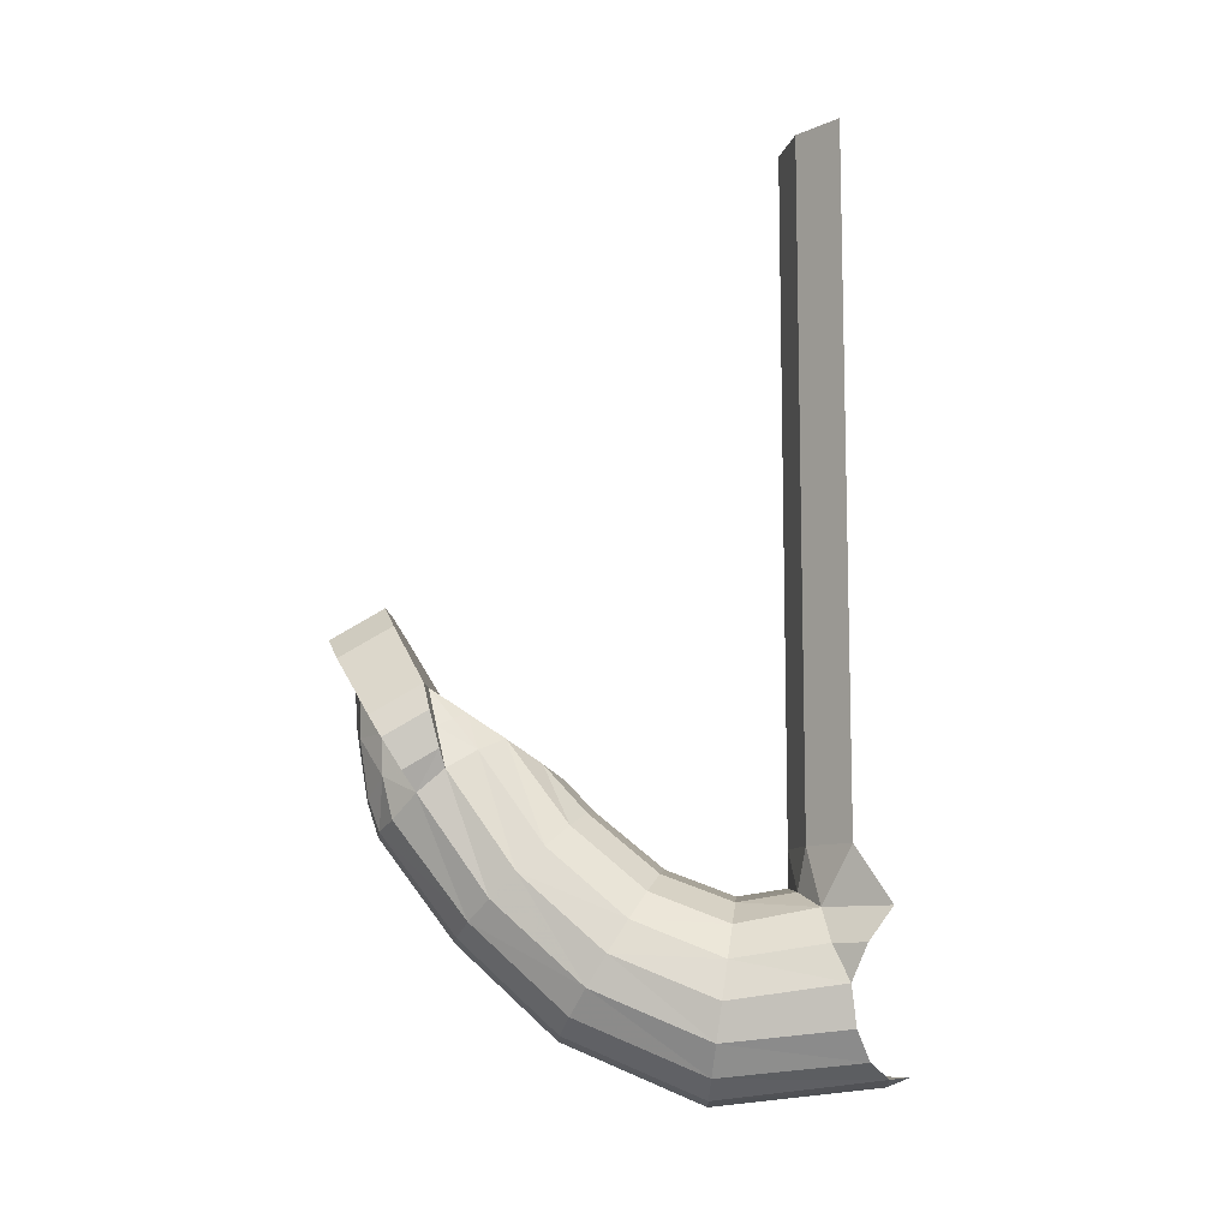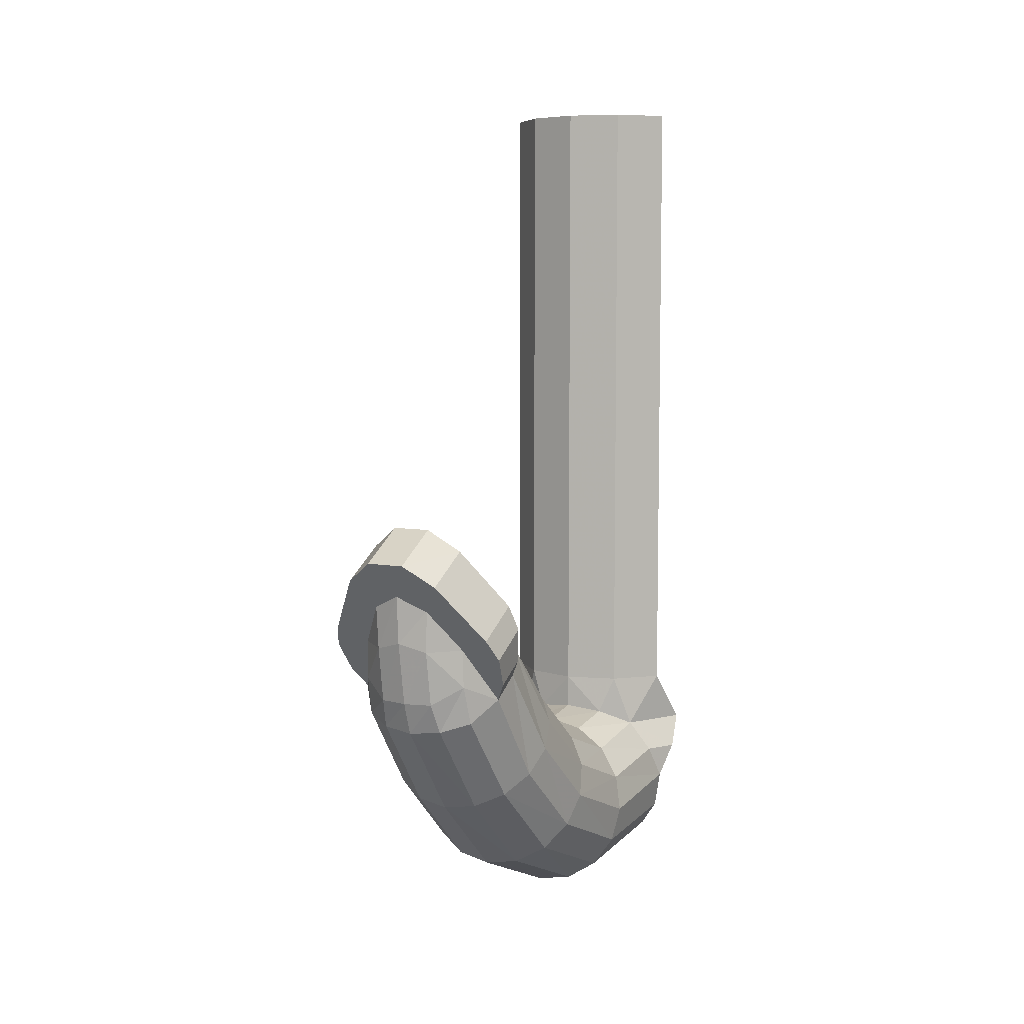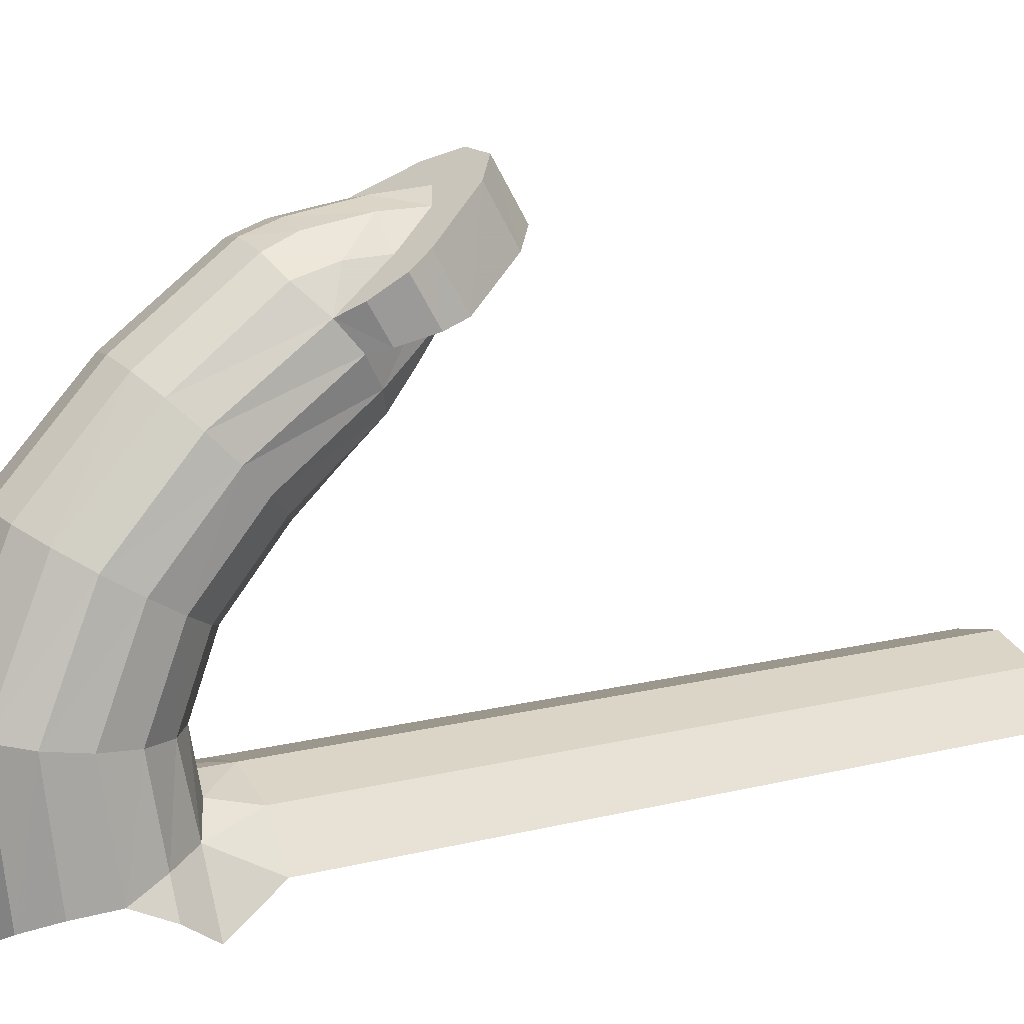
<metadata>
{"format":"obj","ext":"obj","renderer":"f3d","projection":"perspective","resolution":1024,"background":"white","views":[{"elev":-9.8,"azim":92.7,"up":"+Y"},{"elev":7.0,"azim":27.4,"up":"+Y"},{"elev":15.5,"azim":62.7,"up":"+Z"}]}
</metadata>
<code>
v 0.102 -1.141 0.738
v -0.1045 -1.098 0.8035
v 0.1045 -1.098 0.8035
v 0.102 -1.141 0.738
v 0.0935 -1.184 0.6725
v -0.102 -1.141 0.738
v -0.1045 -1.098 0.8035
v 0.0935 -1.184 0.6725
v 0.05815 -1.224 0.613
v -0.0935 -1.184 0.6725
v -0.102 -1.141 0.738
v -0.05815 -1.224 0.613
v -0.0935 -1.184 0.6725
v 0.05815 -1.224 0.613
v 5e-05 -1.246 0.5785
v 0.1467 -1.279 0.8155
v 0.1689 -1.244 0.8375
v -0.1689 -1.244 0.8375
v -0.1467 -1.279 0.8155
v 0.1689 -1.244 0.8375
v 0.1777 -1.19 0.871
v -0.1777 -1.19 0.871
v -0.1689 -1.244 0.8375
v -0.1777 -1.19 0.871
v 0.1777 -1.19 0.871
v 0.1633 -1.151 0.8955
v -0.1633 -1.151 0.8955
v -0.0919 -1.045 0.962
v -0.1633 -1.151 0.8955
v 0.1633 -1.151 0.8955
v 0.0919 -1.045 0.962
v -0.03635 -1.006 0.9865
v -0.0919 -1.045 0.962
v 0.0919 -1.045 0.962
v 0.03635 -1.006 0.9865
v -0.1777 -1.144 0.7915
v 0.1689 -1.208 0.7755
v -0.1689 -1.208 0.7755
v -0.1777 -1.144 0.7915
v -0.1633 -1.098 0.8035
v 0.1777 -1.144 0.7915
v 0.1689 -1.208 0.7755
v 0.1633 -1.098 0.8035
v 0.1777 -1.144 0.7915
v -0.1633 -1.098 0.8035
v -0.1689 -1.208 0.7755
v 0.1689 -1.208 0.7755
v 0.1529 -1.239 0.767
v -0.1529 -1.239 0.767
v 0.1633 -1.098 0.8035
v -0.1633 -1.098 0.8035
v -0.0919 -0.99 0.866
v 0.0919 -0.99 0.866
v -0.03635 -0.9495 0.8895
v 0.03635 -0.9495 0.8895
v 0.0919 -0.99 0.866
v -0.0919 -0.99 0.866
v -0.0919 -0.99 0.866
v -0.1633 -1.098 0.8035
v -0.1633 -1.151 0.8955
v -0.0919 -1.045 0.962
v 0.1633 -1.098 0.8035
v 0.0919 -0.99 0.866
v 0.0919 -1.045 0.962
v 0.1633 -1.151 0.8955
v 0.1467 -1.279 0.8155
v 0.1529 -1.239 0.767
v 0.1689 -1.208 0.7755
v 0.1689 -1.244 0.8375
v -0.1689 -1.244 0.8375
v -0.1689 -1.208 0.7755
v -0.1529 -1.239 0.767
v -0.1467 -1.279 0.8155
v -0.1633 -1.098 0.8035
v -0.1777 -1.144 0.7915
v -0.1777 -1.19 0.871
v -0.1633 -1.151 0.8955
v -0.1777 -1.144 0.7915
v -0.1689 -1.208 0.7755
v -0.1689 -1.244 0.8375
v -0.1777 -1.19 0.871
v 0.1777 -1.144 0.7915
v 0.1633 -1.098 0.8035
v 0.1633 -1.151 0.8955
v 0.1777 -1.19 0.871
v 0.1689 -1.208 0.7755
v 0.1777 -1.144 0.7915
v 0.1777 -1.19 0.871
v 0.1689 -1.244 0.8375
v 0.03635 -1.006 0.9865
v 0.0919 -1.045 0.962
v 0.0919 -0.99 0.866
v 0.03635 -0.9495 0.8895
v -0.0919 -1.045 0.962
v -0.03635 -1.006 0.9865
v -0.03635 -0.9495 0.8895
v -0.0919 -0.99 0.866
v -0.03635 -1.006 0.9865
v 0.03635 -1.006 0.9865
v 0.03635 -0.9495 0.8895
v -0.03635 -0.9495 0.8895
v 0.131 -1.467 0.151
v 0.1716 -1.526 0.1367
v 0.2041 -1.526 0.08025
v 0.1964 -1.466 0.0374
v 0.1964 -1.466 0.0374
v 0.1732 -1.365 0.1
v 0.131 -1.467 0.151
v -0.1306 -1.466 0.1514
v -0.1 -1.365 0.1732
v -0.1732 -1.365 0.1
v -0.1306 -1.466 0.1514
v -0.0706 -1.44 0.187
v -0.1 -1.365 0.1732
v -0.1 -1.365 0.1732
v -0.0706 -1.44 0.187
v 0 -1.365 0.2
v 0 -1.365 0.2
v -0.0706 -1.44 0.187
v -0.00075 -1.431 0.2
v 0.1 -1.365 0.1732
v 0 -1.365 0.2
v 0.0706 -1.44 0.1871
v 0.0706 -1.44 0.1871
v 0 -1.365 0.2
v -0.00075 -1.431 0.2
v 0.1732 -1.365 0.1
v 0.1 -1.365 0.1732
v 0.131 -1.467 0.151
v 0.1 -1.365 0.1732
v 0.0706 -1.44 0.1871
v 0.131 -1.467 0.151
v 0.1858 -1.589 0.1073
v 0.2041 -1.526 0.08025
v 0.1716 -1.526 0.1367
v 0.1732 -0.1269 0.1
v 0.1 -0.1269 0.1732
v 0.1 -1.365 0.1732
v 0.1732 -1.365 0.1
v 0 -0.1269 0.2
v 0 -1.365 0.2
v 0.1 -1.365 0.1732
v 0.1 -0.1269 0.1732
v -0.1 -0.1269 0.1732
v -0.1 -1.365 0.1732
v 0 -1.365 0.2
v 0 -0.1269 0.2
v -0.1732 -0.1269 0.1
v -0.1732 -1.365 0.1
v -0.1 -1.365 0.1732
v -0.1 -0.1269 0.1732
v 0 -1.76 0.0414
v -0.0707 -1.745 0.0408
v -0.0001 -1.743 5e-05
v -0.0001 -1.743 5e-05
v 0.0707 -1.745 0.0408
v 0 -1.76 0.0414
v 0.1045 -1.098 0.8035
v 0.1287 -1.166 0.786
v 0.1211 -1.152 0.7595
v 0.1339 -1.206 0.715
v 0.0935 -1.184 0.6725
v 0.102 -1.141 0.738
v 0.1211 -1.152 0.7595
v 0.1287 -1.166 0.786
v 0.1529 -1.239 0.767
v 0.1339 -1.206 0.715
v 0.1211 -1.152 0.7595
v 0.102 -1.141 0.738
v 0.1045 -1.098 0.8035
v 0.1211 -1.152 0.7595
v -0.1339 -1.206 0.715
v -0.1529 -1.239 0.767
v -0.1284 -1.165 0.7865
v -0.1211 -1.152 0.7595
v -0.1211 -1.152 0.7595
v -0.1284 -1.165 0.7865
v -0.1045 -1.098 0.8035
v -0.102 -1.141 0.738
v -0.1211 -1.152 0.7595
v -0.1045 -1.098 0.8035
v -0.102 -1.141 0.738
v -0.0935 -1.184 0.6725
v -0.1339 -1.206 0.715
v -0.1211 -1.152 0.7595
v 0.1467 -1.279 0.8155
v 0.1048 -1.175 0.8805
v 0.1061 -1.248 0.8785
v 0 -1.071 0.9455
v 0 -1.162 0.9395
v 0.0553 -1.097 0.928
v 0.0519 -1.177 0.9265
v 0.0553 -1.097 0.928
v 0 -1.162 0.9395
v 0.0553 -1.097 0.928
v 0.0519 -1.177 0.9265
v 0.1048 -1.175 0.8805
v 0.1048 -1.175 0.8805
v 0.0519 -1.177 0.9265
v 0.1061 -1.248 0.8785
v 0.0519 -1.177 0.9265
v 0 -1.162 0.9395
v 0 -1.282 0.92
v 0.05245 -1.281 0.9105
v 0.05245 -1.281 0.9105
v 0.1061 -1.248 0.8785
v 0.0519 -1.177 0.9265
v -0.05445 -1.097 0.9295
v -0.1048 -1.175 0.8805
v -0.0519 -1.177 0.9265
v -0.1048 -1.175 0.8805
v -0.106 -1.248 0.879
v -0.0519 -1.177 0.9265
v -0.0519 -1.177 0.9265
v 0 -1.162 0.9395
v 0 -1.071 0.9455
v -0.05445 -1.097 0.9295
v -0.1048 -1.175 0.8805
v -0.1467 -1.279 0.8155
v -0.106 -1.248 0.879
v -0.0525 -1.281 0.9105
v -0.0519 -1.177 0.9265
v -0.106 -1.248 0.879
v -0.0525 -1.281 0.9105
v 0 -1.282 0.92
v 0 -1.162 0.9395
v -0.0519 -1.177 0.9265
v 0.1714 -1.542 0.4989
v 0.1583 -1.597 0.5335
v 0.1655 -1.685 0.3235
v 0.1792 -1.618 0.3137
v 0 -1.793 0.3392
v 0 -1.686 0.589
v -0.06535 -1.675 0.5825
v -0.0683 -1.78 0.3373
v -0.1655 -1.685 0.3235
v -0.1265 -1.742 0.3318
v -0.121 -1.644 0.563
v -0.1583 -1.597 0.5335
v -0.1711 -1.662 0.0988
v -0.1308 -1.716 0.07555
v -0.1265 -1.742 0.3318
v -0.1655 -1.685 0.3235
v -0.1711 -1.662 0.0988
v -0.1655 -1.685 0.3235
v -0.1792 -1.618 0.3137
v -0.1858 -1.589 0.1073
v -0.1792 -1.618 0.3137
v -0.1655 -1.685 0.3235
v -0.1583 -1.597 0.5335
v -0.1714 -1.542 0.4989
v -0.0707 -1.745 0.0408
v 0 -1.76 0.0414
v 0 -1.793 0.3392
v -0.0683 -1.78 0.3373
v -0.0707 -1.745 0.0408
v -0.0683 -1.78 0.3373
v -0.1308 -1.716 0.07555
v -0.0683 -1.78 0.3373
v -0.1265 -1.742 0.3318
v -0.1308 -1.716 0.07555
v -0.1265 -1.742 0.3318
v -0.0683 -1.78 0.3373
v -0.06535 -1.675 0.5825
v -0.121 -1.644 0.563
v 0.121 -1.644 0.563
v 0.06535 -1.675 0.5825
v 0.0683 -1.78 0.3373
v 0.1265 -1.742 0.3318
v 0.0683 -1.78 0.3373
v 0.0707 -1.745 0.0408
v 0.1265 -1.742 0.3318
v 0.1308 -1.716 0.07555
v 0.1265 -1.742 0.3318
v 0.0707 -1.745 0.0408
v 0.0683 -1.78 0.3373
v 0 -1.793 0.3392
v 0 -1.76 0.0414
v 0.0707 -1.745 0.0408
v 0 -1.686 0.589
v 0 -1.793 0.3392
v 0.0683 -1.78 0.3373
v 0.06535 -1.675 0.5825
v 0.1655 -1.685 0.3235
v 0.1711 -1.662 0.0988
v 0.1858 -1.589 0.1073
v 0.1792 -1.618 0.3137
v 0.1655 -1.685 0.3235
v 0.1265 -1.742 0.3318
v 0.1308 -1.716 0.07555
v 0.1711 -1.662 0.0988
v 0.1583 -1.597 0.5335
v 0.121 -1.644 0.563
v 0.1265 -1.742 0.3318
v 0.1655 -1.685 0.3235
v 0 -1.686 0.589
v 0 -1.522 0.7655
v -0.06245 -1.514 0.7565
v -0.06535 -1.675 0.5825
v -0.1583 -1.597 0.5335
v -0.121 -1.644 0.563
v -0.1156 -1.49 0.731
v -0.1513 -1.454 0.6925
v -0.1714 -1.542 0.4989
v -0.1583 -1.597 0.5335
v -0.1513 -1.454 0.6925
v -0.1639 -1.411 0.647
v -0.06535 -1.675 0.5825
v -0.06245 -1.514 0.7565
v -0.1156 -1.49 0.731
v -0.121 -1.644 0.563
v -0.1156 -1.49 0.731
v -0.1106 -1.321 0.8595
v -0.1513 -1.454 0.6925
v -0.1467 -1.279 0.8155
v -0.1513 -1.454 0.6925
v -0.1106 -1.321 0.8595
v -0.1513 -1.454 0.6925
v -0.1467 -1.279 0.8155
v -0.1639 -1.411 0.647
v -0.1467 -1.279 0.8155
v -0.1529 -1.239 0.767
v -0.1639 -1.411 0.647
v 0 -1.522 0.7655
v 0 -1.343 0.8995
v -0.05975 -1.337 0.889
v -0.06245 -1.514 0.7565
v -0.06245 -1.514 0.7565
v -0.05975 -1.337 0.889
v -0.1106 -1.321 0.8595
v -0.1156 -1.49 0.731
v 0.1639 -1.411 0.647
v 0.1513 -1.454 0.6925
v 0.1583 -1.597 0.5335
v 0.1714 -1.542 0.4989
v 0.06245 -1.514 0.7565
v 0.06535 -1.675 0.5825
v 0.121 -1.644 0.563
v 0.1156 -1.49 0.731
v 0 -1.522 0.7655
v 0 -1.686 0.589
v 0.06535 -1.675 0.5825
v 0.06245 -1.514 0.7565
v 0.1156 -1.49 0.731
v 0.121 -1.644 0.563
v 0.1583 -1.597 0.5335
v 0.1513 -1.454 0.6925
v 0.05975 -1.337 0.889
v 0.06245 -1.514 0.7565
v 0.1156 -1.49 0.731
v 0.1107 -1.321 0.86
v 0 -1.343 0.8995
v 0 -1.522 0.7655
v 0.06245 -1.514 0.7565
v 0.05975 -1.337 0.889
v 0.1467 -1.279 0.8155
v 0.1513 -1.454 0.6925
v 0.1529 -1.239 0.767
v 0.1513 -1.454 0.6925
v 0.1639 -1.411 0.647
v 0.1529 -1.239 0.767
v 0.1107 -1.321 0.86
v 0.1156 -1.49 0.731
v 0.1467 -1.279 0.8155
v 0.1467 -1.279 0.8155
v 0.1156 -1.49 0.731
v 0.1513 -1.454 0.6925
v -0.1655 -1.551 0.3039
v -0.1792 -1.618 0.3137
v -0.1714 -1.542 0.4989
v -0.1583 -1.486 0.4642
v 0.06535 -1.409 0.4153
v 0.0683 -1.456 0.29
v 0 -1.444 0.2883
v 0 -1.399 0.4088
v 0.1583 -1.486 0.4642
v 0.1655 -1.551 0.3039
v 0.1265 -1.494 0.2956
v 0.121 -1.44 0.4348
v 0.1265 -1.494 0.2956
v 0.1655 -1.551 0.3039
v 0.1716 -1.526 0.1367
v 0.131 -1.467 0.151
v 0.1655 -1.551 0.3039
v 0.1792 -1.618 0.3137
v 0.1858 -1.589 0.1073
v 0.1716 -1.526 0.1367
v 0.1714 -1.542 0.4989
v 0.1792 -1.618 0.3137
v 0.1655 -1.551 0.3039
v 0.1583 -1.486 0.4642
v 0 -1.444 0.2883
v 0.0683 -1.456 0.29
v 0.0706 -1.44 0.1871
v -0.00075 -1.431 0.2
v 0.1265 -1.494 0.2956
v 0.131 -1.467 0.151
v 0.0683 -1.456 0.29
v 0.0706 -1.44 0.1871
v 0.0683 -1.456 0.29
v 0.131 -1.467 0.151
v 0.121 -1.44 0.4348
v 0.1265 -1.494 0.2956
v 0.0683 -1.456 0.29
v 0.06535 -1.409 0.4153
v -0.1265 -1.494 0.2956
v -0.121 -1.44 0.4348
v -0.06535 -1.409 0.4153
v -0.0683 -1.456 0.29
v -0.1306 -1.466 0.1514
v -0.1265 -1.494 0.2956
v -0.0706 -1.44 0.187
v -0.1265 -1.494 0.2956
v -0.0683 -1.456 0.29
v -0.0706 -1.44 0.187
v -0.00075 -1.431 0.2
v -0.0706 -1.44 0.187
v -0.0683 -1.456 0.29
v 0 -1.444 0.2883
v -0.0683 -1.456 0.29
v -0.06535 -1.409 0.4153
v 0 -1.399 0.4088
v 0 -1.444 0.2883
v -0.1716 -1.526 0.1367
v -0.1858 -1.589 0.1073
v -0.1792 -1.618 0.3137
v -0.1655 -1.551 0.3039
v -0.1306 -1.466 0.1514
v -0.1716 -1.526 0.1367
v -0.1655 -1.551 0.3039
v -0.1265 -1.494 0.2956
v -0.1655 -1.551 0.3039
v -0.1583 -1.486 0.4642
v -0.121 -1.44 0.4348
v -0.1265 -1.494 0.2956
v 0.06245 -1.306 0.5375
v 0.06535 -1.409 0.4153
v 0 -1.399 0.4088
v 0 -1.299 0.529
v 0.1513 -1.367 0.6015
v 0.1583 -1.486 0.4642
v 0.121 -1.44 0.4348
v 0.1156 -1.331 0.563
v 0.1639 -1.411 0.647
v 0.1714 -1.542 0.4989
v 0.1583 -1.486 0.4642
v 0.1513 -1.367 0.6015
v 0.1156 -1.331 0.563
v 0.121 -1.44 0.4348
v 0.06535 -1.409 0.4153
v 0.06245 -1.306 0.5375
v 0.1339 -1.206 0.715
v 0.1513 -1.367 0.6015
v 0.0935 -1.184 0.6725
v 0.1513 -1.367 0.6015
v 0.1156 -1.331 0.563
v 0.0935 -1.184 0.6725
v 0.1529 -1.239 0.767
v 0.1639 -1.411 0.647
v 0.1339 -1.206 0.715
v 0.1513 -1.367 0.6015
v 0.1339 -1.206 0.715
v 0.1639 -1.411 0.647
v 5e-05 -1.246 0.5785
v 0.05815 -1.224 0.613
v 0.06245 -1.306 0.5375
v 0 -1.299 0.529
v 0.0935 -1.184 0.6725
v 0.1156 -1.331 0.563
v 0.05815 -1.224 0.613
v 0.06245 -1.306 0.5375
v 0.05815 -1.224 0.613
v 0.1156 -1.331 0.563
v -0.1714 -1.542 0.4989
v -0.1639 -1.411 0.647
v -0.1513 -1.367 0.6015
v -0.1583 -1.486 0.4642
v -0.121 -1.44 0.4348
v -0.1156 -1.331 0.563
v -0.06245 -1.306 0.5375
v -0.06535 -1.409 0.4153
v -0.06535 -1.409 0.4153
v -0.06245 -1.306 0.5375
v 0 -1.299 0.529
v 0 -1.399 0.4088
v -0.1583 -1.486 0.4642
v -0.1513 -1.367 0.6015
v -0.1156 -1.331 0.563
v -0.121 -1.44 0.4348
v -0.06245 -1.306 0.5375
v -0.1156 -1.331 0.563
v -0.05815 -1.224 0.613
v -0.0935 -1.184 0.6725
v -0.05815 -1.224 0.613
v -0.1156 -1.331 0.563
v 5e-05 -1.246 0.5785
v 0 -1.299 0.529
v -0.06245 -1.306 0.5375
v -0.05815 -1.224 0.613
v -0.1639 -1.411 0.647
v -0.1529 -1.239 0.767
v -0.1513 -1.367 0.6015
v -0.1513 -1.367 0.6015
v -0.1529 -1.239 0.767
v -0.1339 -1.206 0.715
v -0.1513 -1.367 0.6015
v -0.1339 -1.206 0.715
v -0.1156 -1.331 0.563
v -0.1339 -1.206 0.715
v -0.0935 -1.184 0.6725
v -0.1156 -1.331 0.563
v 0.1107 -1.321 0.86
v 0.1467 -1.279 0.8155
v 0.1061 -1.248 0.8785
v 0.05245 -1.281 0.9105
v 0.05975 -1.337 0.889
v 0.1061 -1.248 0.8785
v 0.05975 -1.337 0.889
v 0.1107 -1.321 0.86
v 0.1061 -1.248 0.8785
v 0 -1.343 0.8995
v 0.05975 -1.337 0.889
v 0.05245 -1.281 0.9105
v 0 -1.282 0.92
v 0 -1.282 0.92
v -0.0525 -1.281 0.9105
v -0.05975 -1.337 0.889
v 0 -1.343 0.8995
v -0.05975 -1.337 0.889
v -0.0525 -1.281 0.9105
v -0.1106 -1.321 0.8595
v -0.106 -1.248 0.879
v -0.1106 -1.321 0.8595
v -0.0525 -1.281 0.9105
v -0.1467 -1.279 0.8155
v -0.1106 -1.321 0.8595
v -0.106 -1.248 0.879
g mesh6968726
f 1 2 3
f 4 5 6
f 6 7 4
f 8 9 10
f 10 11 8
f 12 13 14
f 14 15 12
f 16 17 18
f 18 19 16
f 20 21 22
f 22 23 20
f 24 25 26
f 26 27 24
f 28 29 30
f 30 31 28
f 32 33 34
f 34 35 32
f 36 37 38
f 39 40 41
f 41 42 39
f 43 44 45
f 46 47 48
f 48 49 46
f 50 51 52
f 52 53 50
f 54 55 56
f 56 57 54
f 58 59 60
f 60 61 58
f 62 63 64
f 64 65 62
f 66 67 68
f 68 69 66
f 70 71 72
f 72 73 70
f 74 75 76
f 76 77 74
f 78 79 80
f 80 81 78
f 82 83 84
f 84 85 82
f 86 87 88
f 88 89 86
f 90 91 92
f 92 93 90
f 94 95 96
f 96 97 94
f 98 99 100
f 100 101 98
f 102 103 104
f 104 105 102
f 106 107 108
f 109 110 111
f 112 113 114
f 115 116 117
f 118 119 120
f 121 122 123
f 124 125 126
f 127 128 129
f 130 131 132
f 133 134 135
f 136 137 138
f 138 139 136
f 140 141 142
f 142 143 140
f 144 145 146
f 146 147 144
f 148 149 150
f 150 151 148
f 152 153 154
f 155 156 157
f 158 159 160
f 161 162 163
f 163 164 161
f 165 166 167
f 167 168 165
f 169 170 171
f 172 173 174
f 174 175 172
f 176 177 178
f 179 180 181
f 182 183 184
f 184 185 182
f 186 187 188
f 189 190 191
f 192 193 194
f 195 196 197
f 198 199 200
f 201 202 203
f 203 204 201
f 205 206 207
f 208 209 210
f 211 212 213
f 214 215 216
f 216 217 214
f 218 219 220
f 221 222 223
f 224 225 226
f 226 227 224
f 228 229 230
f 230 231 228
f 232 233 234
f 234 235 232
f 236 237 238
f 238 239 236
f 240 241 242
f 242 243 240
f 244 245 246
f 246 247 244
f 248 249 250
f 250 251 248
f 252 253 254
f 254 255 252
f 256 257 258
f 259 260 261
f 262 263 264
f 264 265 262
f 266 267 268
f 268 269 266
f 270 271 272
f 273 274 275
f 276 277 278
f 278 279 276
f 280 281 282
f 282 283 280
f 284 285 286
f 286 287 284
f 288 289 290
f 290 291 288
f 292 293 294
f 294 295 292
f 296 297 298
f 298 299 296
f 300 301 302
f 302 303 300
f 304 305 306
f 306 307 304
f 308 309 310
f 310 311 308
f 312 313 314
f 315 316 317
f 318 319 320
f 321 322 323
f 324 325 326
f 326 327 324
f 328 329 330
f 330 331 328
f 332 333 334
f 334 335 332
f 336 337 338
f 338 339 336
f 340 341 342
f 342 343 340
f 344 345 346
f 346 347 344
f 348 349 350
f 350 351 348
f 352 353 354
f 354 355 352
f 356 357 358
f 359 360 361
f 362 363 364
f 365 366 367
f 368 369 370
f 370 371 368
f 372 373 374
f 374 375 372
f 376 377 378
f 378 379 376
f 380 381 382
f 382 383 380
f 384 385 386
f 386 387 384
f 388 389 390
f 390 391 388
f 392 393 394
f 394 395 392
f 396 397 398
f 399 400 401
f 402 403 404
f 404 405 402
f 406 407 408
f 408 409 406
f 410 411 412
f 413 414 415
f 416 417 418
f 418 419 416
f 420 421 422
f 422 423 420
f 424 425 426
f 426 427 424
f 428 429 430
f 430 431 428
f 432 433 434
f 434 435 432
f 436 437 438
f 438 439 436
f 440 441 442
f 442 443 440
f 444 445 446
f 446 447 444
f 448 449 450
f 450 451 448
f 452 453 454
f 455 456 457
f 458 459 460
f 461 462 463
f 464 465 466
f 466 467 464
f 468 469 470
f 471 472 473
f 474 475 476
f 476 477 474
f 478 479 480
f 480 481 478
f 482 483 484
f 484 485 482
f 486 487 488
f 488 489 486
f 490 491 492
f 493 494 495
f 496 497 498
f 498 499 496
f 500 501 502
f 503 504 505
f 506 507 508
f 509 510 511
f 512 513 514
f 515 516 517
f 518 519 520
f 521 522 523
f 523 524 521
f 525 526 527
f 527 528 525
f 529 530 531
f 532 533 534
f 535 536 537

</code>
